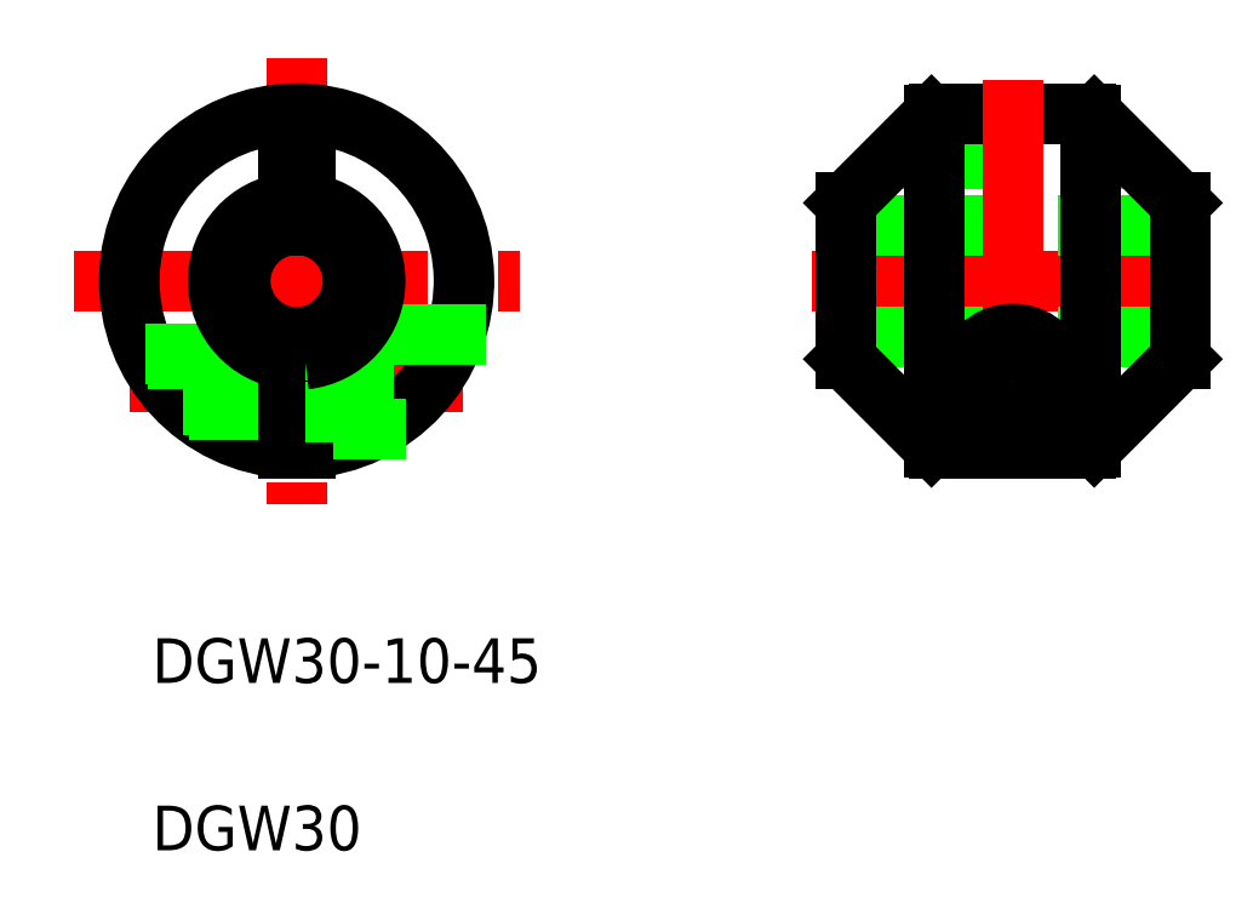
<metadata>
{"format":"dxf","ext":"dxf","renderer":"ezdxf+matplotlib","layout":"modelspace","background":"white","min_lineweight":24,"dpi":150}
</metadata>
<code>
0
SECTION
2
ENTITIES
0
LINE
8
CENTER
10
124.7
20
118.5
30
0
11
160.7
21
118.5
31
0
0
LINE
8
0
10
131.7
20
129.5
30
0
11
153.7
21
129.5
31
0
0
LINE
8
0
10
127.7
20
113.5
30
0
11
157.7
21
113.5
31
0
0
LINE
8
0
10
127.7
20
123.5
30
0
11
157.7
21
123.5
31
0
0
LINE
8
0
10
136.1
20
103.5
30
0
11
149.3
21
103.5
31
0
0
LINE
8
0
10
136.1
20
133.5
30
0
11
149.3
21
133.5
31
0
0
TEXT
8
0
10
65.53
20
82.45
30
0
40
4
1
DGW30-10-45
0
TEXT
8
0
10
65.53
20
67.45
30
0
40
4
1
DGW30
0
LINE
8
CENTER
10
78.48
20
138.5
30
0
11
78.48
21
98.47
31
0
0
LINE
8
CENTER
10
58.48
20
118.5
30
0
11
98.48
21
118.5
31
0
0
LINE
8
CENTER
10
63.56
20
109.5
30
0
11
93.4
21
109.5
31
0
0
ARC
8
0
10
78.48
20
118.5
30
0
40
15
50
272.9
51
267.1
0
LINE
8
0
10
77.73
20
129.5
30
0
11
77.73
21
123.5
31
0
0
LINE
8
0
10
65.19
20
111.5
30
0
11
77.73
21
111.5
31
0
0
LINE
8
0
10
64.96
20
112
30
0
11
77.73
21
112
31
0
0
LINE
8
0
10
68.34
20
107.4
30
0
11
77.73
21
107.4
31
0
0
LINE
8
0
10
68.85
20
107
30
0
11
77.73
21
107
31
0
0
LINE
8
0
10
77.73
20
113.5
30
0
11
77.73
21
103.5
31
0
0
LINE
8
0
10
79.23
20
129.5
30
0
11
79.23
21
123.5
31
0
0
LINE
8
0
10
84.48
20
113.7
30
0
11
84.48
21
105.2
31
0
0
LINE
8
0
10
79.23
20
113.5
30
0
11
79.23
21
103.5
31
0
0
LINE
8
0
10
79.23
20
106.7
30
0
11
84.48
21
106.7
31
0
0
LINE
8
0
10
79.23
20
112.2
30
0
11
84.48
21
112.2
31
0
0
LINE
8
0
10
79.23
20
126.4
30
0
11
79.23
21
126.4
31
0
0
LINE
8
0
10
79.23
20
125.4
30
0
11
79.23
21
125.4
31
0
0
LINE
8
CENTER
10
142.7
20
136.5
30
0
11
142.7
21
100.5
31
0
0
LINE
8
0
10
127.7
20
125.5
30
0
11
127.7
21
111.5
31
0
0
LINE
8
0
10
135.7
20
133.4
30
0
11
135.7
21
103.6
31
0
0
LINE
8
0
10
135.4
20
103.8
30
0
11
127.7
21
111.5
31
0
0
ARC
8
0
10
136.1
20
104.5
30
0
40
1
50
225
51
270
0
LINE
8
CENTER
10
137
20
109.5
30
0
11
148.4
21
109.5
31
0
0
CIRCLE
8
0
10
142.7
20
109.5
30
0
40
2.05
0
CIRCLE
8
0
10
142.7
20
109.5
30
0
40
2.5
0
CIRCLE
8
0
10
142.7
20
109.5
30
0
40
2.75
0
LINE
8
0
10
135.4
20
133.2
30
0
11
127.7
21
125.5
31
0
0
ARC
8
0
10
136.1
20
132.5
30
0
40
1
50
90
51
135
0
LINE
8
0
10
149.7
20
133.4
30
0
11
149.7
21
103.6
31
0
0
LINE
8
0
10
157.7
20
125.5
30
0
11
157.7
21
111.5
31
0
0
LINE
8
0
10
150
20
103.8
30
0
11
157.7
21
111.5
31
0
0
ARC
8
0
10
149.3
20
104.5
30
0
40
1
50
270
51
315
0
LINE
8
0
10
150
20
133.2
30
0
11
157.7
21
125.5
31
0
0
ARC
8
0
10
149.3
20
132.5
30
0
40
1
50
45
51
90
0
LINE
8
0
10
79.23
20
129.5
30
0
11
77.73
21
129.5
31
0
0
LINE
8
0
10
84.48
20
113.7
30
0
11
92.71
21
113.7
31
0
0
LINE
8
0
10
84.48
20
105.2
30
0
11
85.51
21
105.2
31
0
0
ARC
8
0
10
78.48
20
118.5
30
0
40
5.056
50
98.53
51
261.5
0
ARC
8
0
10
78.48
20
118.5
30
0
40
5.056
50
278.5
51
81.47
0
ARC
8
0
10
78.48
20
118.5
30
0
40
7.04
50
96.12
51
263.9
0
CIRCLE
8
0
10
142.7
20
109.5
30
0
40
4.25
0
ARC
8
0
10
78.48
20
118.5
30
0
40
7.04
50
276.1
51
83.88
0
ENDSEC
0
EOF

</code>
